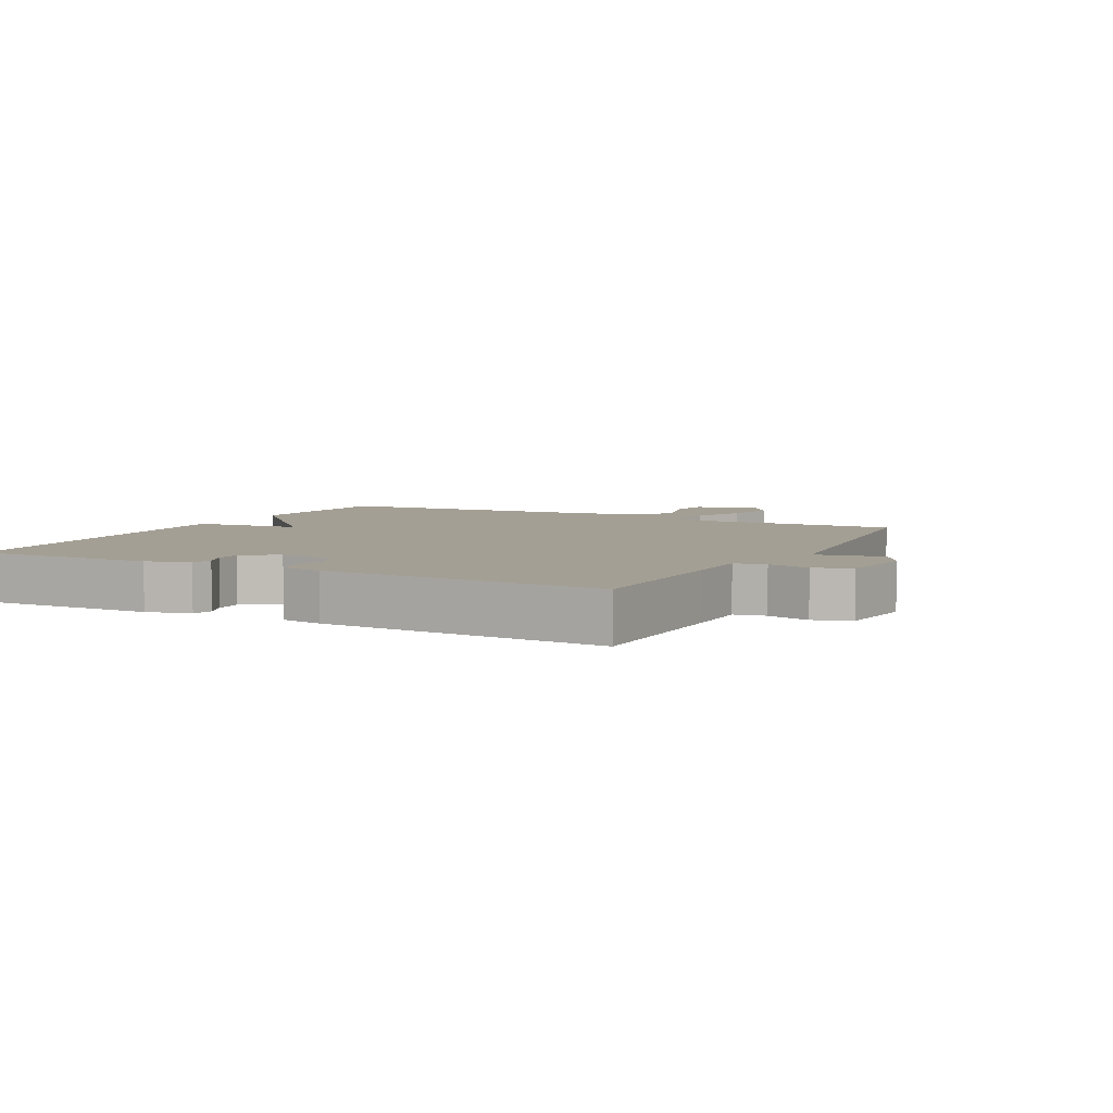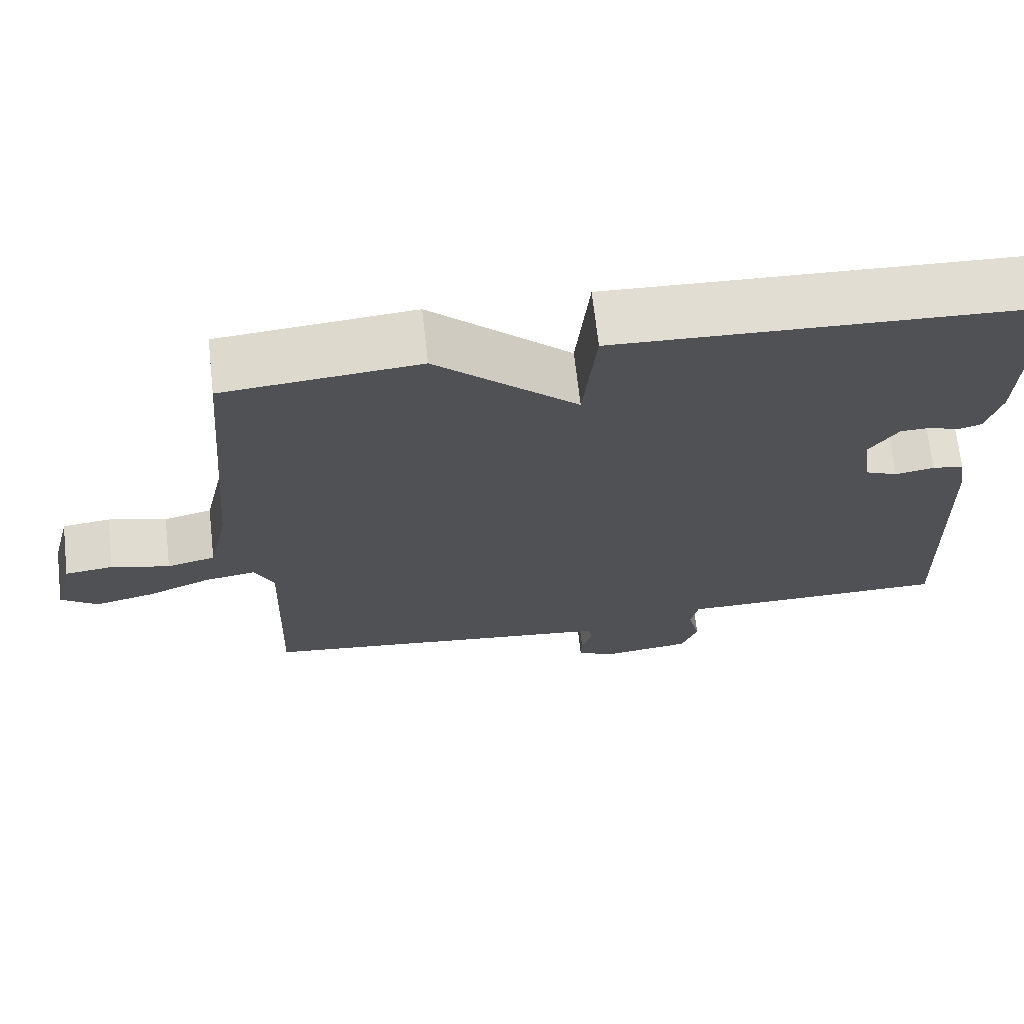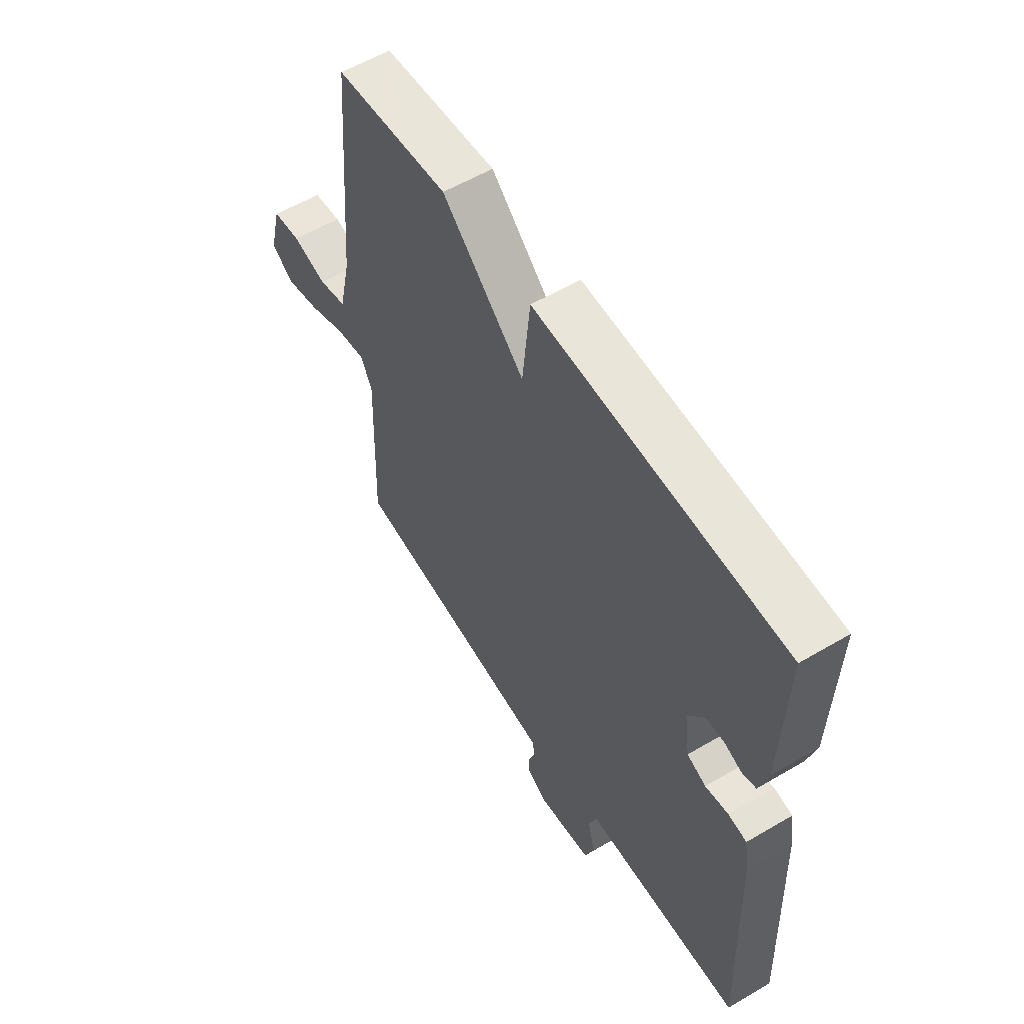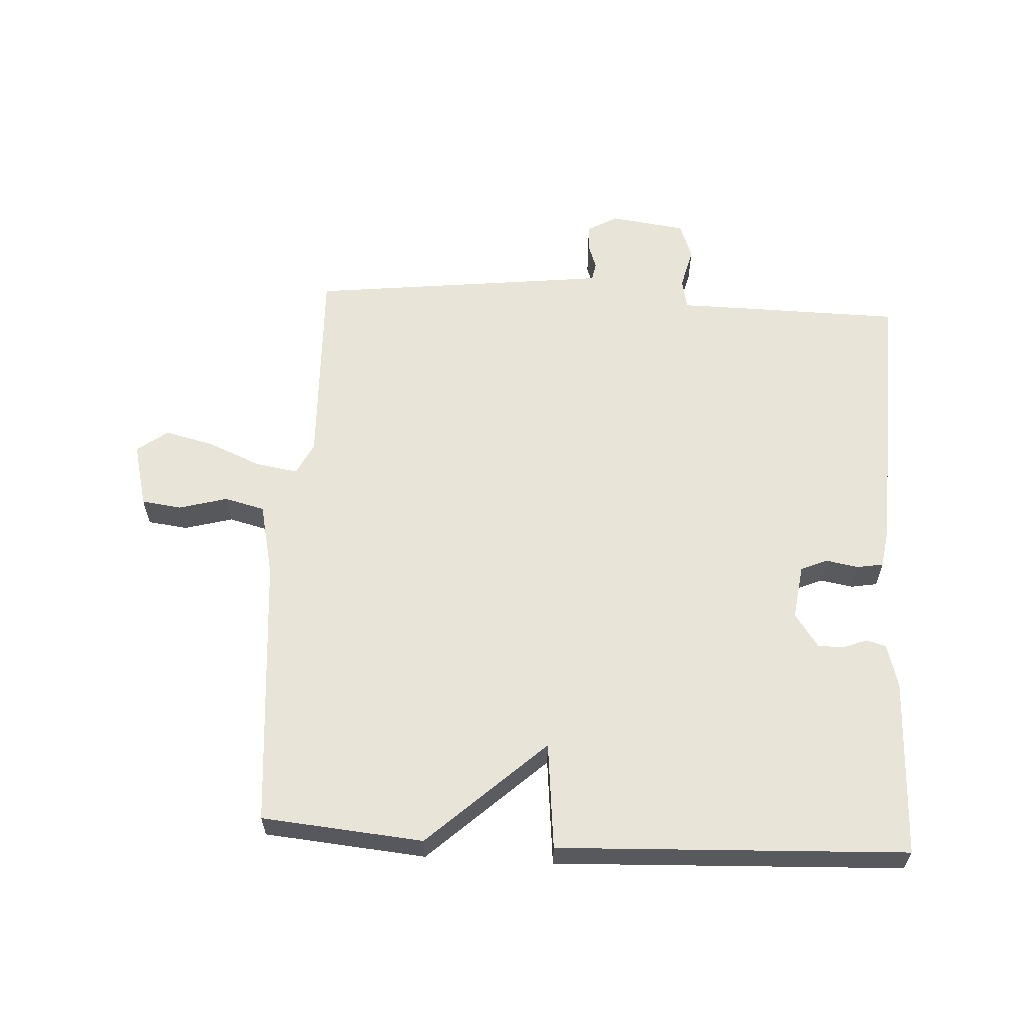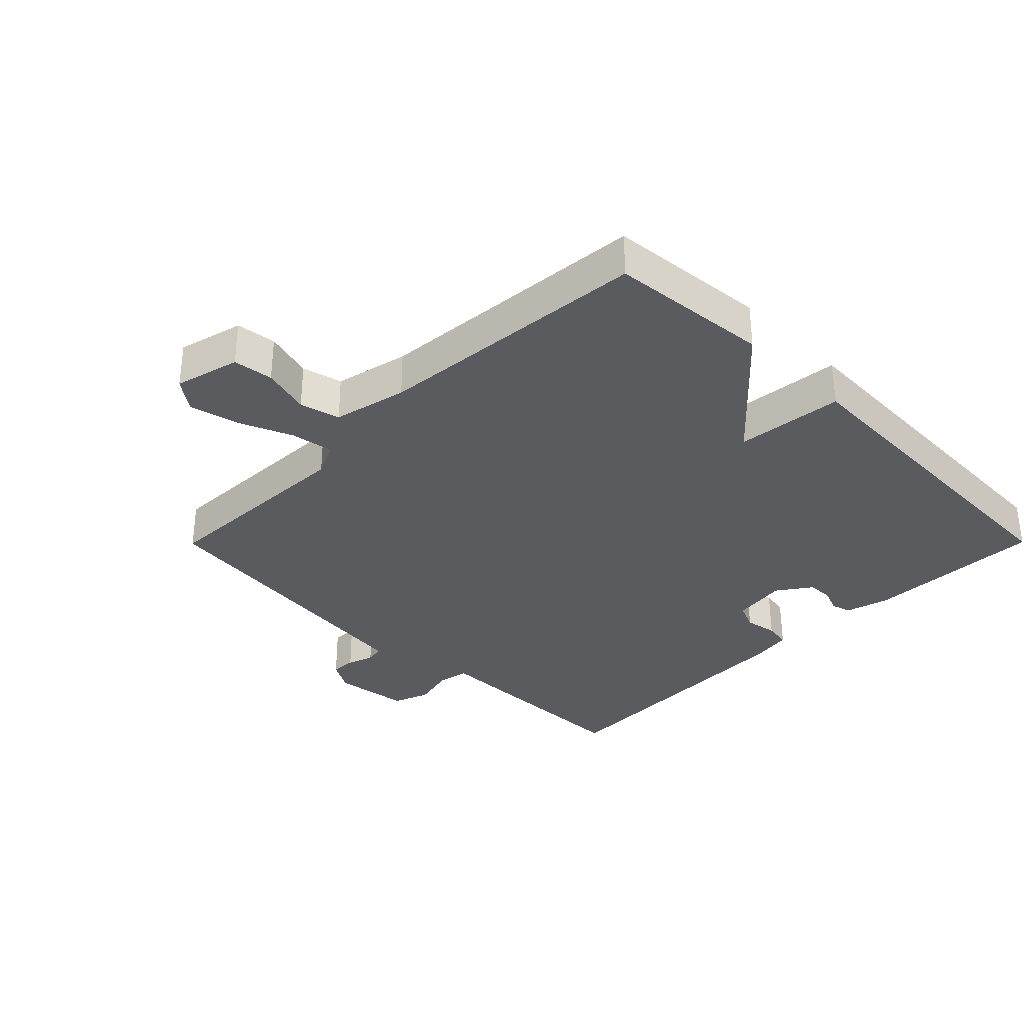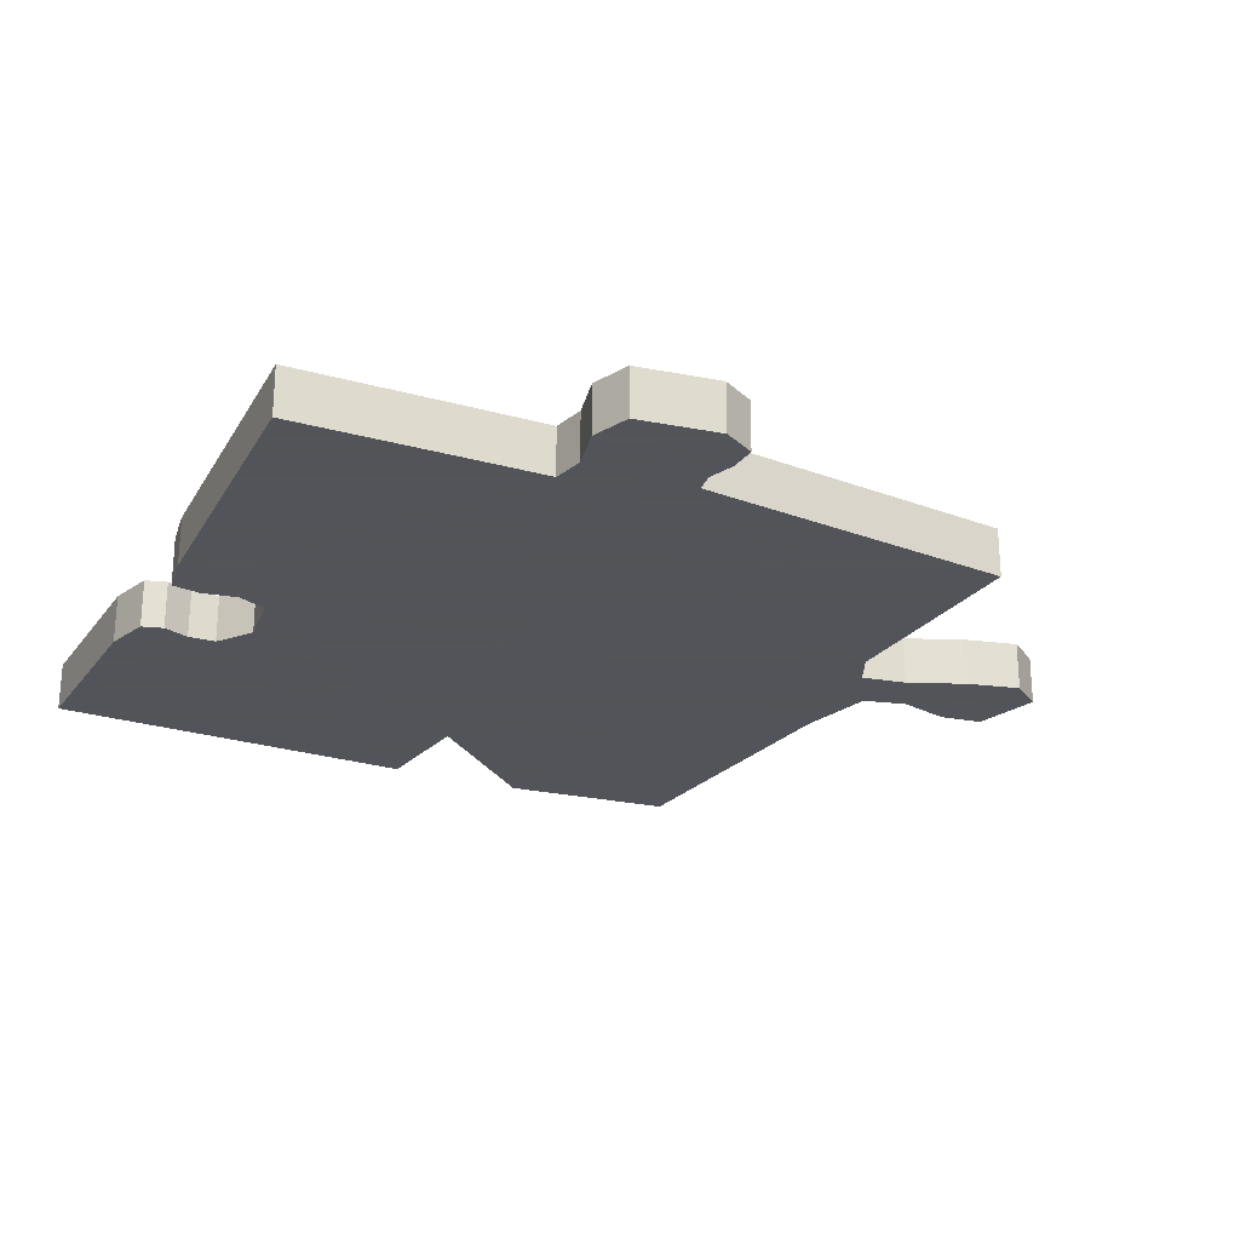
<metadata>
{"format":"obj","ext":"obj","renderer":"f3d","projection":"perspective","resolution":1024,"background":"white","views":[{"elev":5.6,"azim":117.7,"up":"+Y"},{"elev":69.2,"azim":-6.4,"up":"+Z"},{"elev":57.3,"azim":58.5,"up":"+Z"},{"elev":60.3,"azim":3.2,"up":"+Y"},{"elev":-33.4,"azim":-44.8,"up":"+Y"},{"elev":-23.9,"azim":154.2,"up":"+Y"}]}
</metadata>
<code>
v 0.5 0.07 0.5
v 0.492 0.07 0.219
v 0.473 0.07 0.151
v 0.442 0.07 0.142
v 0.404 0.07 0.157
v 0.364 0.07 0.156
v 0.327 0.07 0.103
v 0.339 0.07 0.017
v 0.381 0.07 -0.001
v 0.432 0.07 0.008
v 0.473 0.07 0.001
v 0.483 0.07 -0.063
v 0.5 0.07 -0.5
v 0.243 0.07 -0.504
v 0.144 0.07 -0.505
v 0.134 0.07 -0.553
v 0.15 0.07 -0.619
v 0.129 0.07 -0.676
v 0.01 0.07 -0.692
v -0.037 0.07 -0.665
v -0.036 0.07 -0.625
v -0.022 0.07 -0.584
v -0.027 0.07 -0.555
v -0.085 0.07 -0.548
v -0.5 0.07 -0.5
v -0.489 0.07 -0.175
v -0.514 0.07 -0.123
v -0.581 0.07 -0.134
v -0.664 0.07 -0.169
v -0.742 0.07 -0.188
v -0.79 0.07 -0.152
v -0.764 0.07 -0.05
v -0.701 0.07 -0.042
v -0.625 0.07 -0.063
v -0.562 0.07 -0.047
v -0.536 0.07 0.069
v -0.5 0.07 0.5
v -0.247 0.07 0.523
v -0.064 0.07 0.354
v -0.047 0.07 0.523
v 0.5 0 0.5
v 0.492 0 0.219
v 0.473 0 0.151
v 0.442 0 0.142
v 0.404 0 0.157
v 0.364 0 0.156
v 0.327 0 0.103
v 0.339 0 0.017
v 0.381 0 -0.001
v 0.432 0 0.008
v 0.473 0 0.001
v 0.483 0 -0.063
v 0.5 0 -0.5
v 0.243 0 -0.504
v 0.144 0 -0.505
v 0.134 0 -0.553
v 0.15 0 -0.619
v 0.129 0 -0.676
v 0.01 0 -0.692
v -0.037 0 -0.665
v -0.036 0 -0.625
v -0.022 0 -0.584
v -0.027 0 -0.555
v -0.085 0 -0.548
v -0.5 0 -0.5
v -0.489 0 -0.175
v -0.514 0 -0.123
v -0.581 0 -0.134
v -0.664 0 -0.169
v -0.742 0 -0.188
v -0.79 0 -0.152
v -0.764 0 -0.05
v -0.701 0 -0.042
v -0.625 0 -0.063
v -0.562 0 -0.047
v -0.536 0 0.069
v -0.5 0 0.5
v -0.247 0 0.523
v -0.064 0 0.354
v -0.047 0 0.523
f 3 4 5
f 2 3 5
f 1 2 5
f 40 1 5
f 39 40 5
f 36 37 38 39
f 35 36 39
f 32 33 34
f 31 32 34
f 30 31 34
f 29 30 34
f 28 29 34
f 27 28 34 35
f 24 25 26
f 23 24 26 27
f 20 21 22
f 19 20 22
f 18 19 22
f 17 18 22
f 16 17 22
f 15 16 22 23
f 13 14 15
f 12 13 15
f 11 12 15
f 10 11 15
f 9 10 15
f 23 27 35
f 15 23 35
f 9 15 35
f 8 9 35
f 39 5 6
f 39 6 7
f 7 8 35 39
f 45 44 43
f 45 43 42
f 45 42 41
f 45 41 80
f 45 80 79
f 79 78 77 76
f 79 76 75
f 74 73 72
f 74 72 71
f 74 71 70
f 74 70 69
f 74 69 68
f 75 74 68 67
f 66 65 64
f 67 66 64 63
f 62 61 60
f 62 60 59
f 62 59 58
f 62 58 57
f 62 57 56
f 63 62 56 55
f 55 54 53
f 55 53 52
f 55 52 51
f 55 51 50
f 55 50 49
f 75 67 63
f 75 63 55
f 75 55 49
f 75 49 48
f 46 45 79
f 47 46 79
f 79 75 48 47
f 1 41 42 2
f 2 42 43 3
f 3 43 44 4
f 4 44 45 5
f 5 45 46 6
f 6 46 47 7
f 7 47 48 8
f 8 48 49 9
f 9 49 50 10
f 10 50 51 11
f 11 51 52 12
f 12 52 53 13
f 13 53 54 14
f 14 54 55 15
f 15 55 56 16
f 16 56 57 17
f 17 57 58 18
f 18 58 59 19
f 19 59 60 20
f 20 60 61 21
f 21 61 62 22
f 22 62 63 23
f 23 63 64 24
f 24 64 65 25
f 25 65 66 26
f 26 66 67 27
f 27 67 68 28
f 28 68 69 29
f 29 69 70 30
f 30 70 71 31
f 31 71 72 32
f 32 72 73 33
f 33 73 74 34
f 34 74 75 35
f 35 75 76 36
f 36 76 77 37
f 37 77 78 38
f 38 78 79 39
f 39 79 80 40
f 40 80 41 1

</code>
